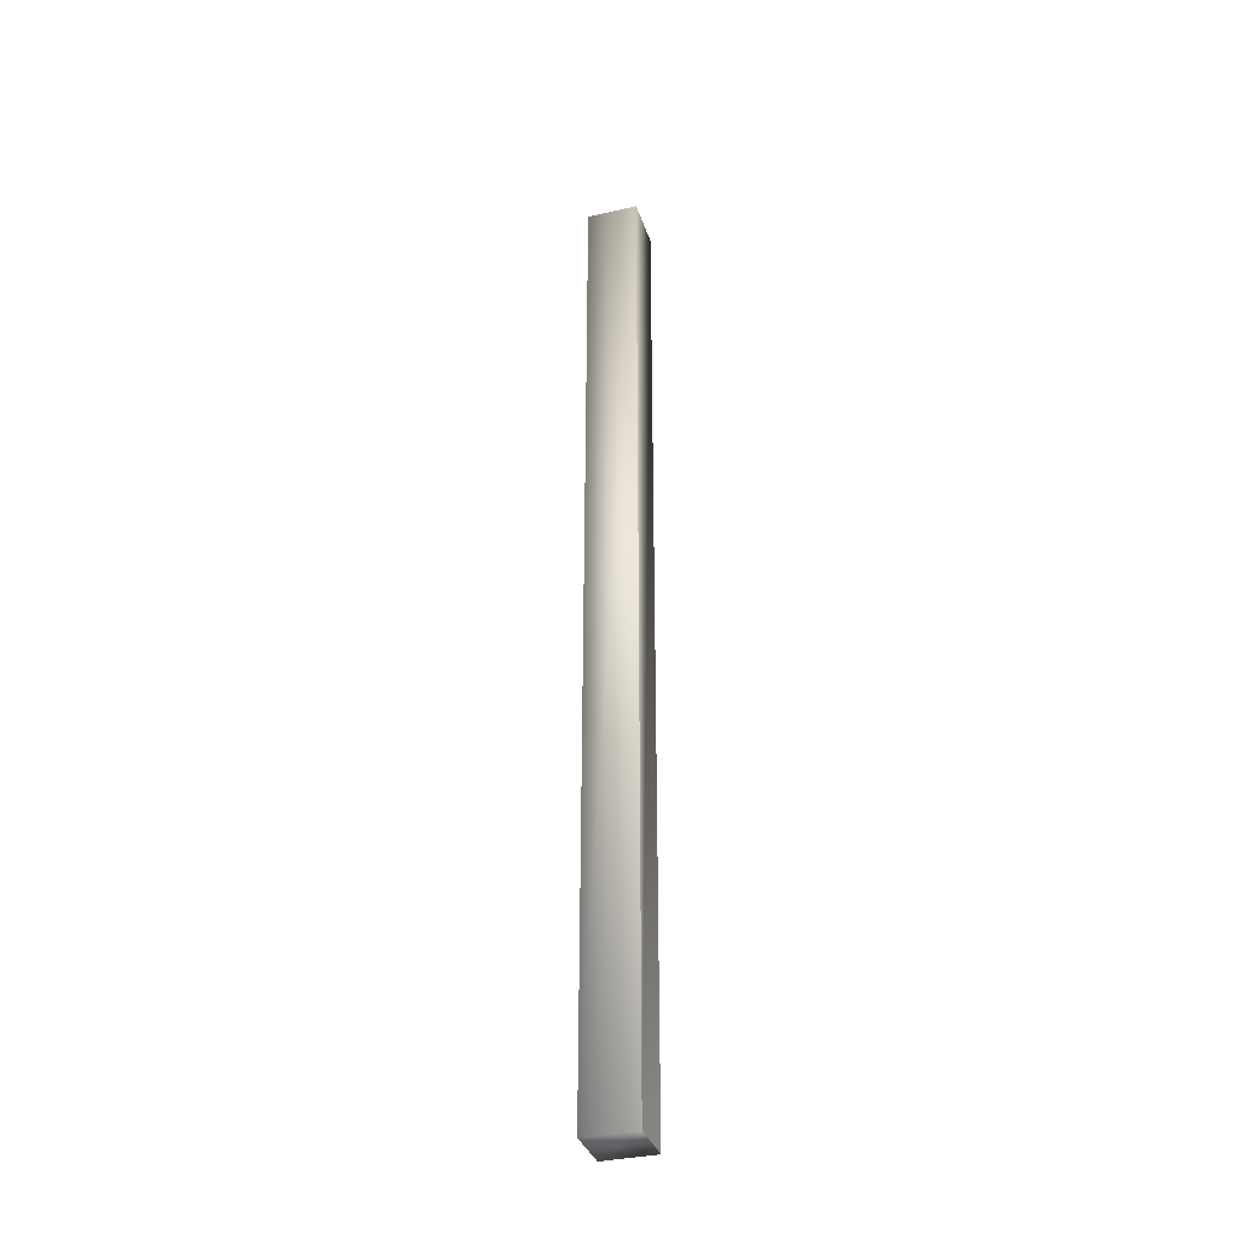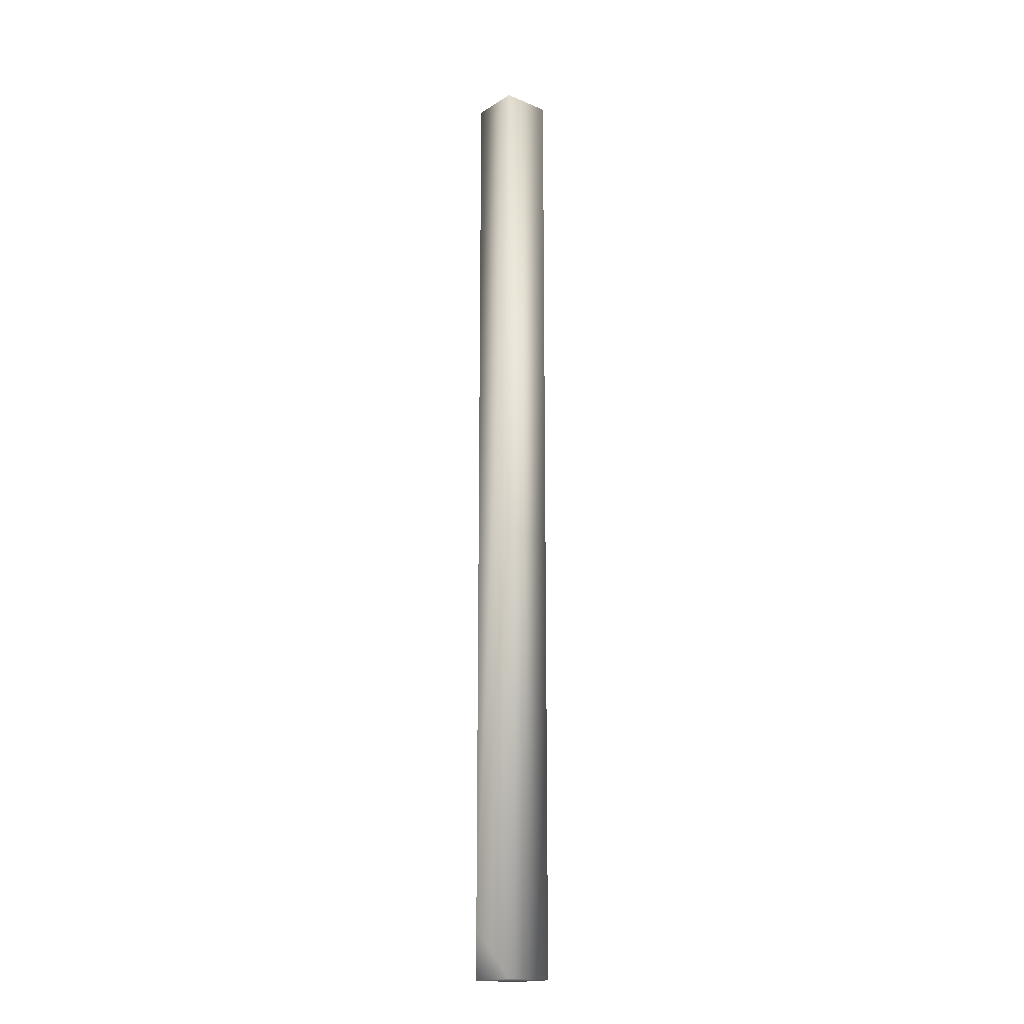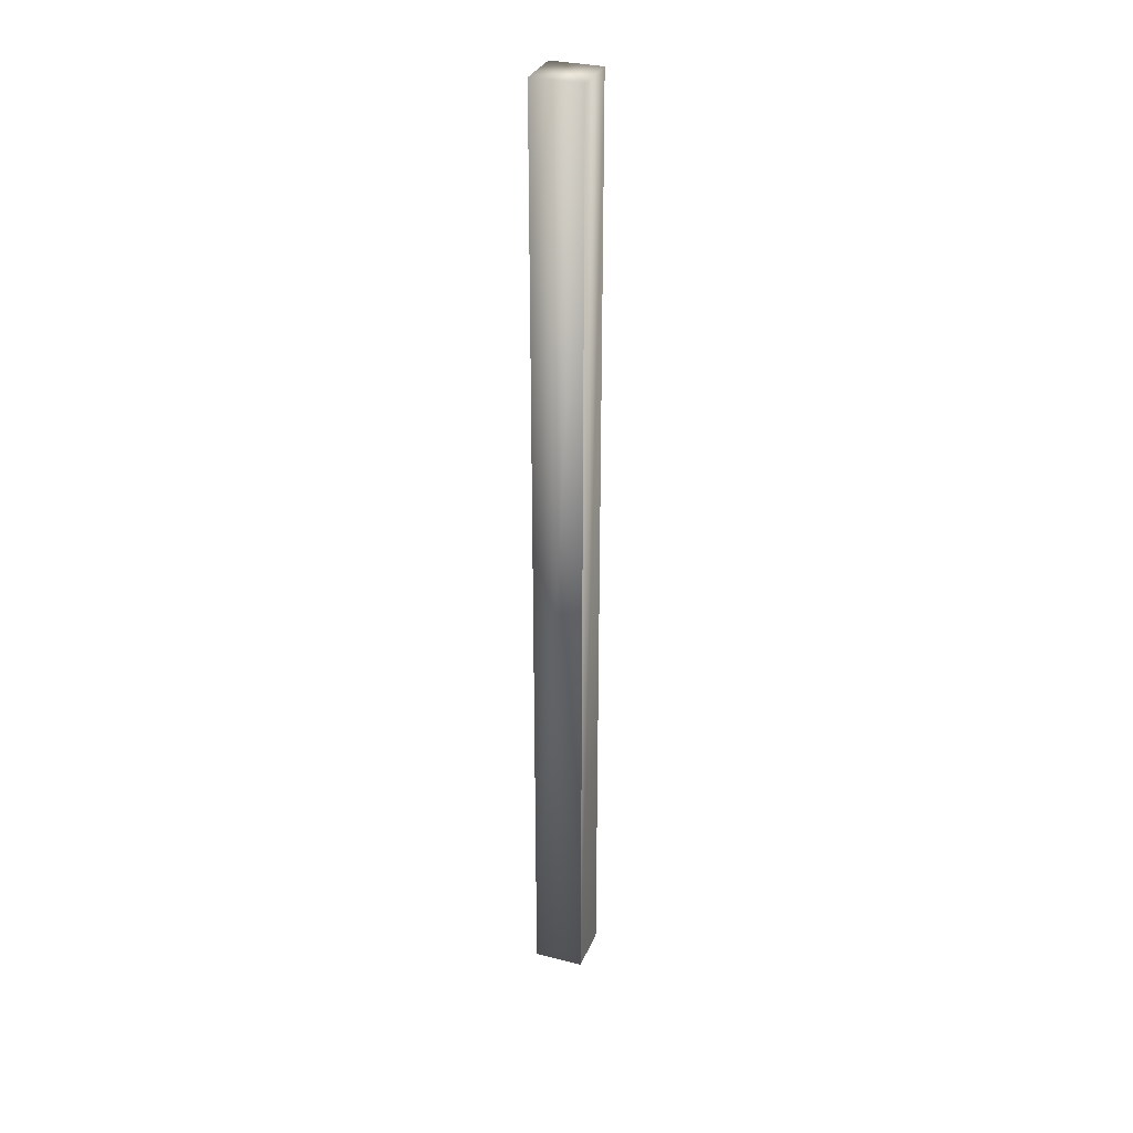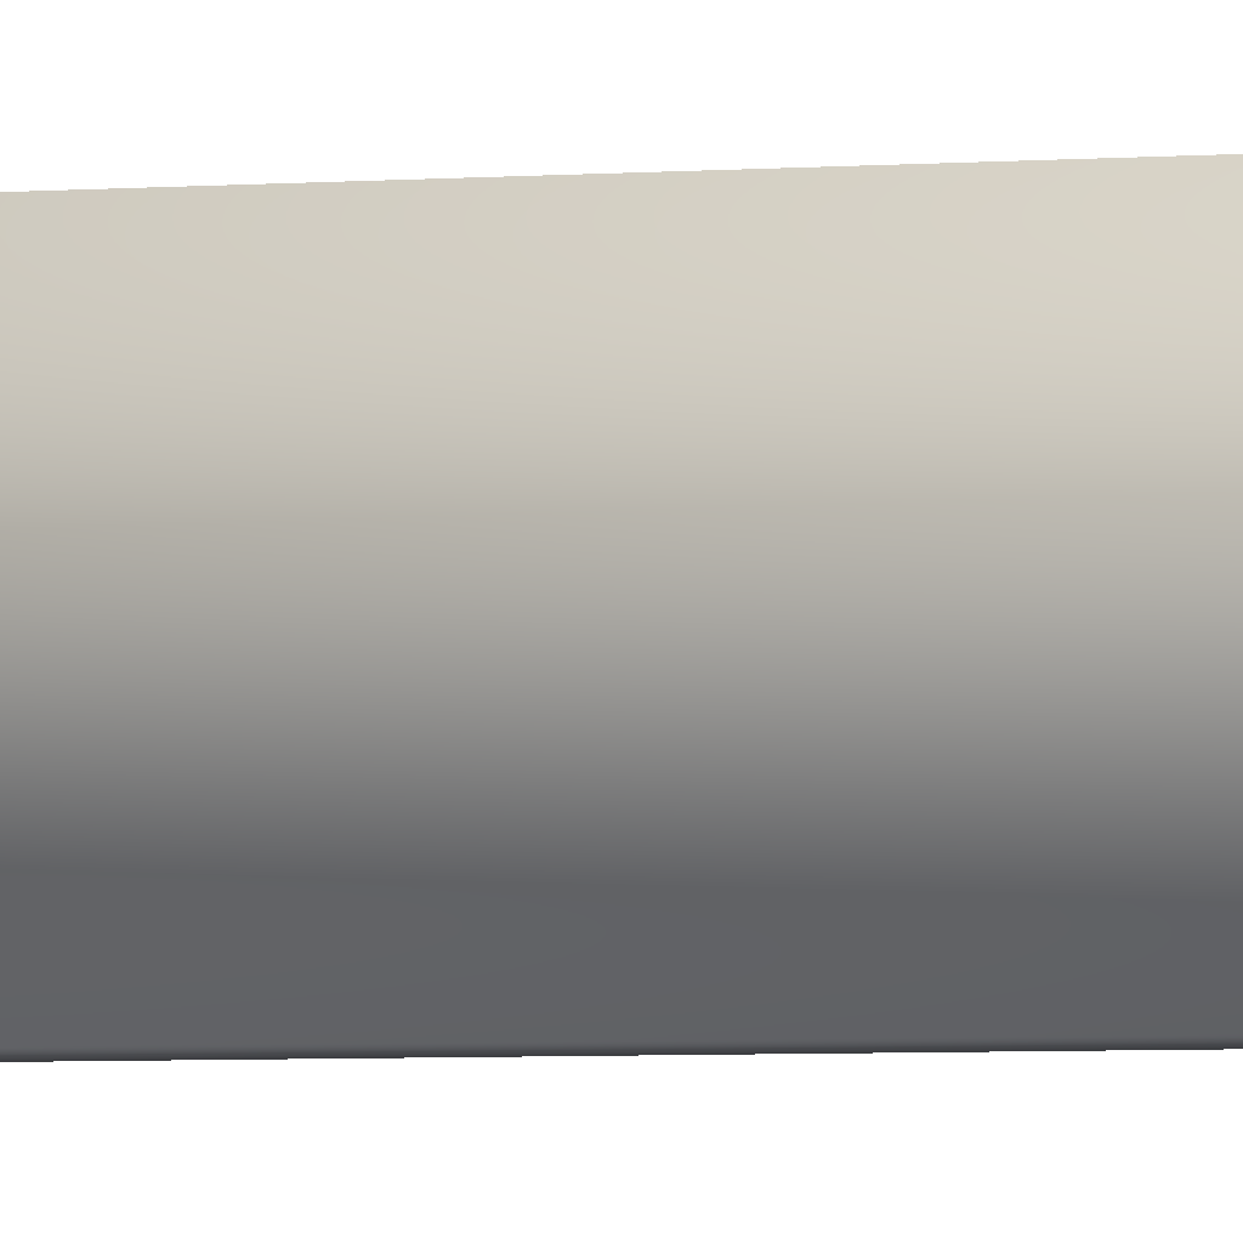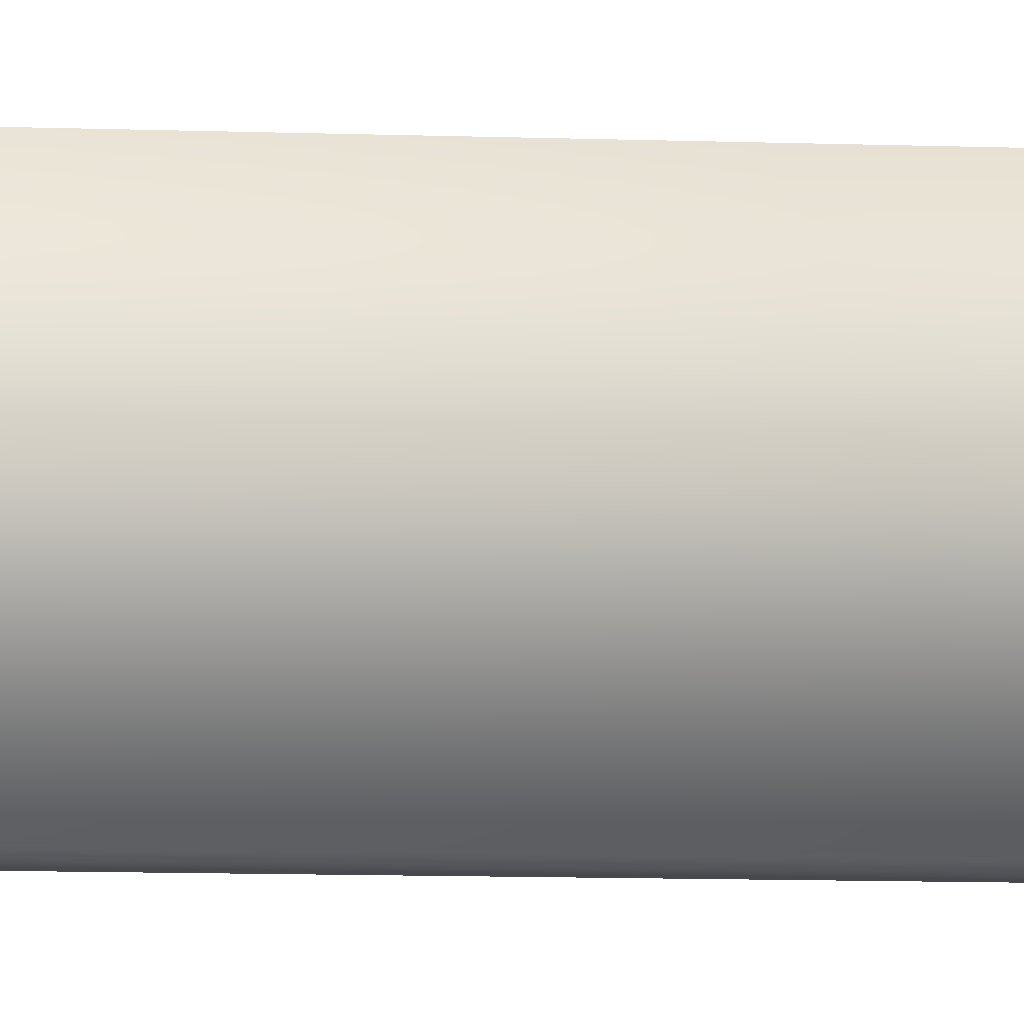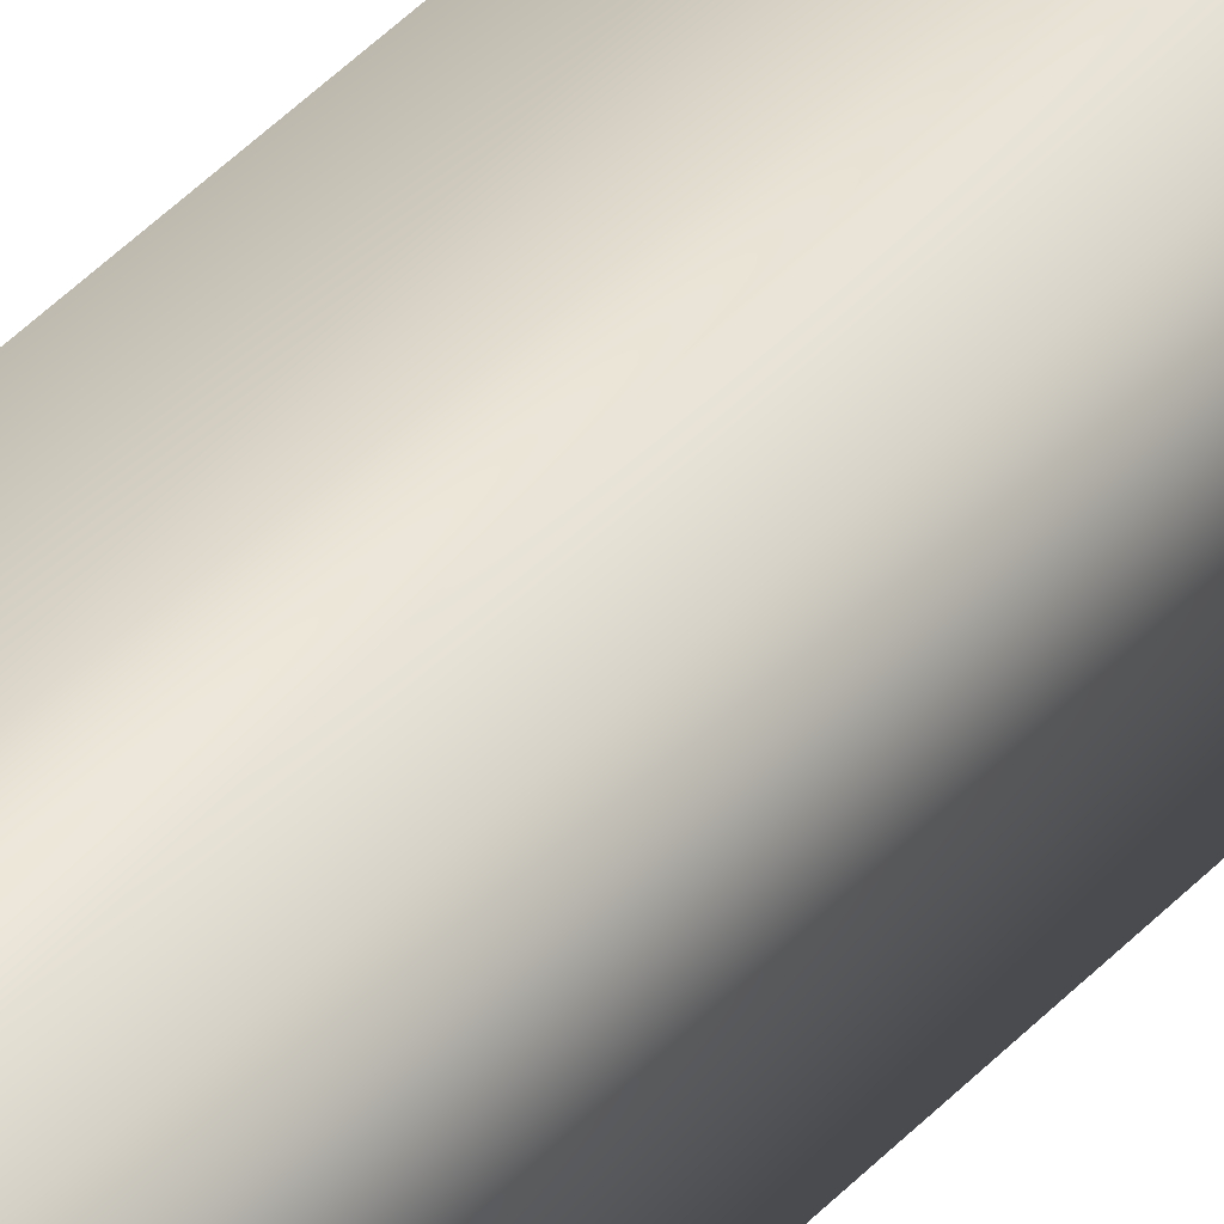
<metadata>
{"format":"obj","ext":"obj","renderer":"f3d","projection":"perspective","resolution":1024,"background":"white","views":[{"elev":-35.1,"azim":17.1,"up":"+Y"},{"elev":-17.6,"azim":-129.5,"up":"+Y"},{"elev":31.3,"azim":19.8,"up":"+Y"},{"elev":-1.6,"azim":-53.9,"up":"+Z"},{"elev":-2.9,"azim":-107.5,"up":"+Z"},{"elev":35.8,"azim":-145.3,"up":"+Z"}]}
</metadata>
<code>
o side03_Plane.006
v 1 -1 -1.11
v 1.11 -1 -1
v 1 -1 -1
v 1.11 -1 -1.11
v 1.11 -0.89 -1.11
v 1 1.11 -1.11
v 1 1.11 -1
v 1.11 1.11 -1.11
v 1.11 1.11 -1
f 1 2 3
f 3 6 1
f 6 5 1
f 8 2 5
f 7 8 6
f 9 3 2
f 1 4 2
f 1 5 4
f 2 4 5
f 3 7 6
f 6 8 5
f 8 9 2
f 7 9 8
f 9 7 3

</code>
